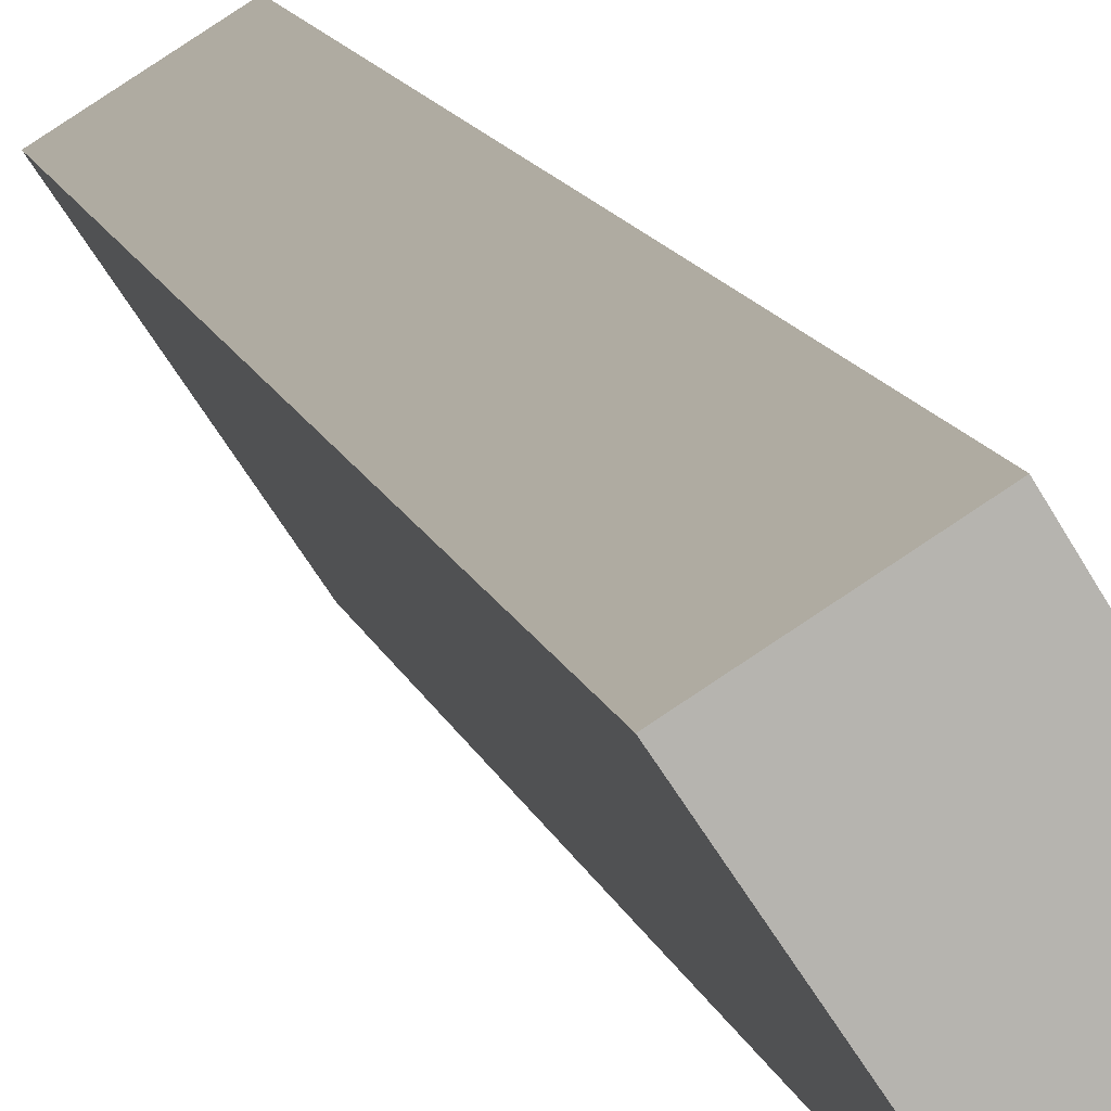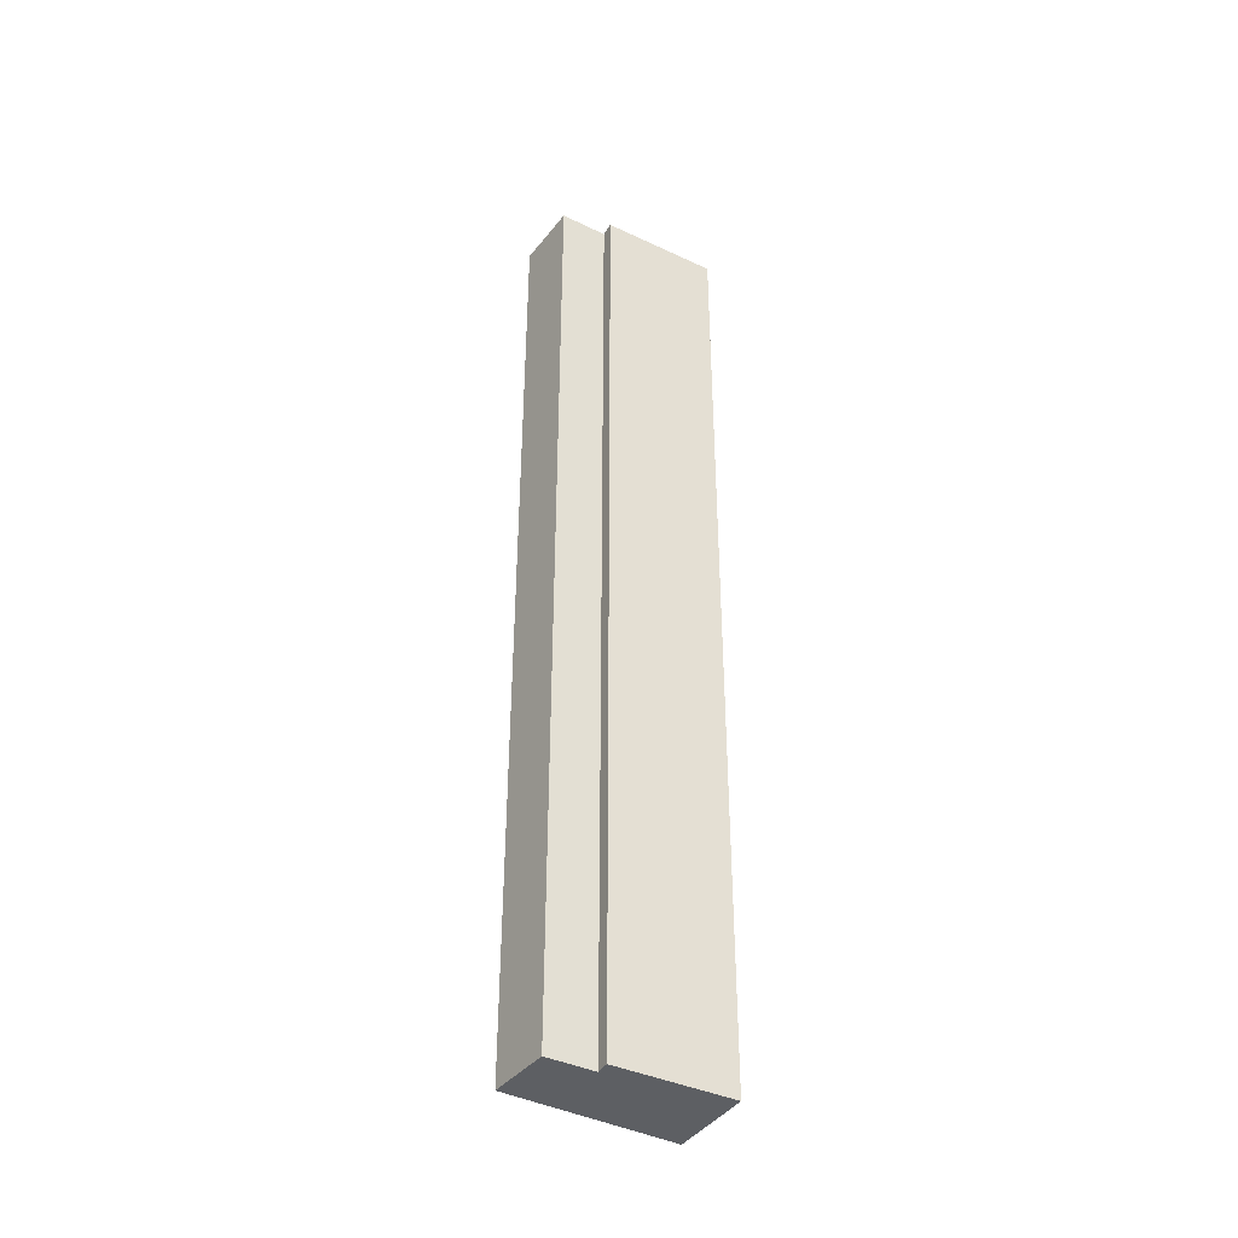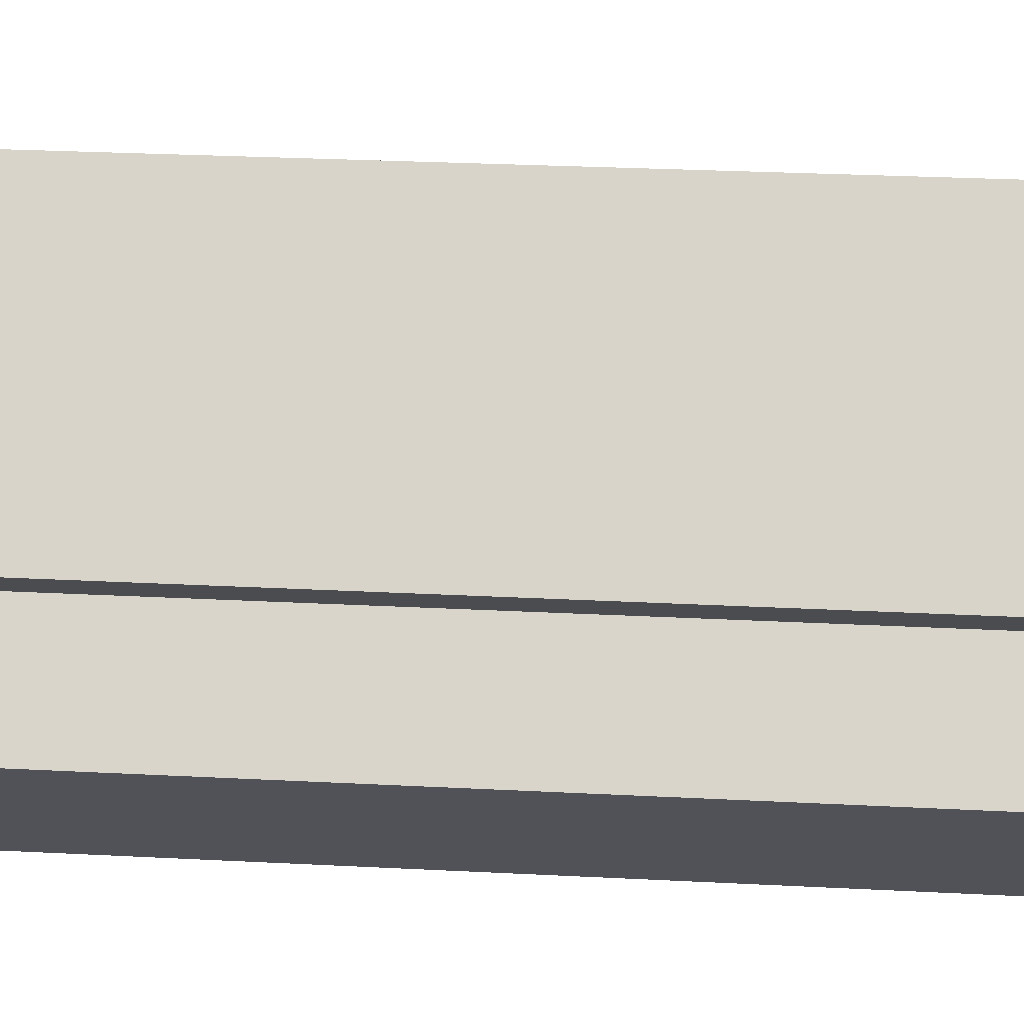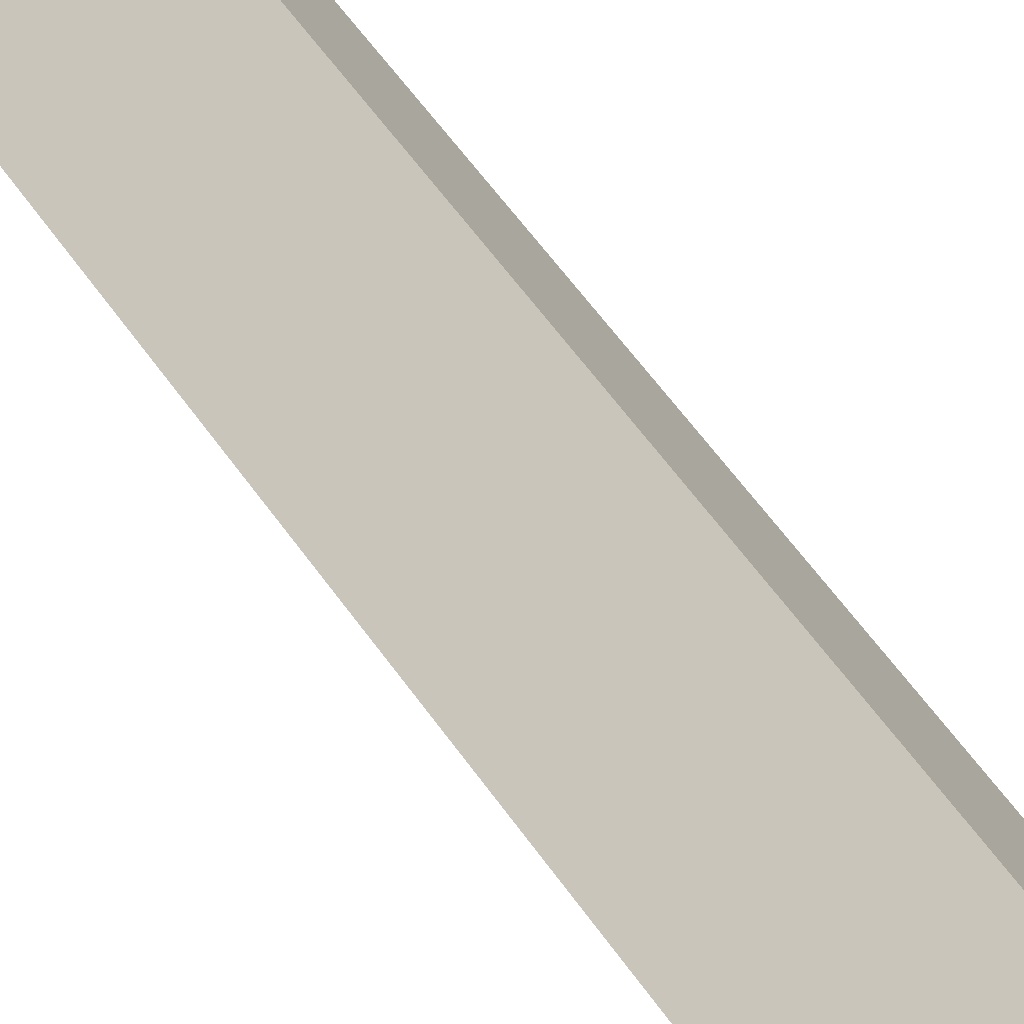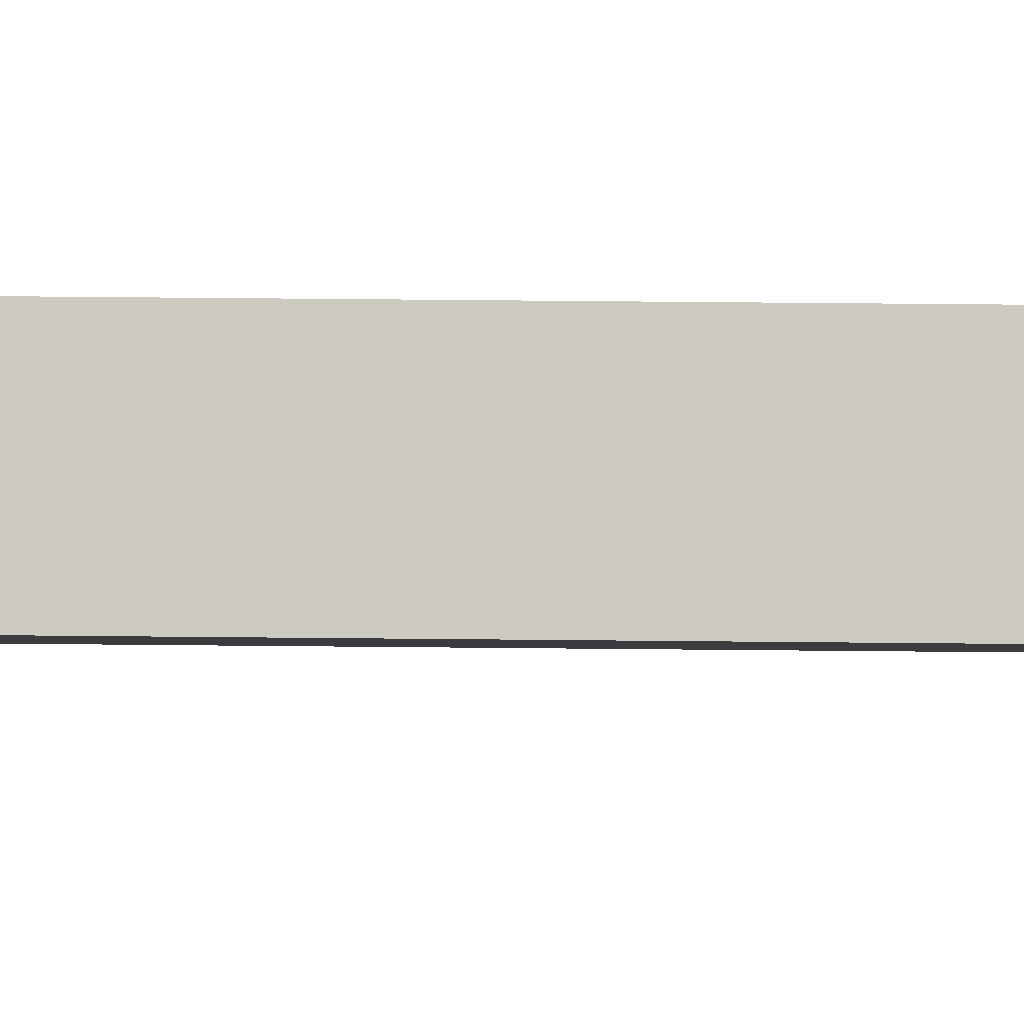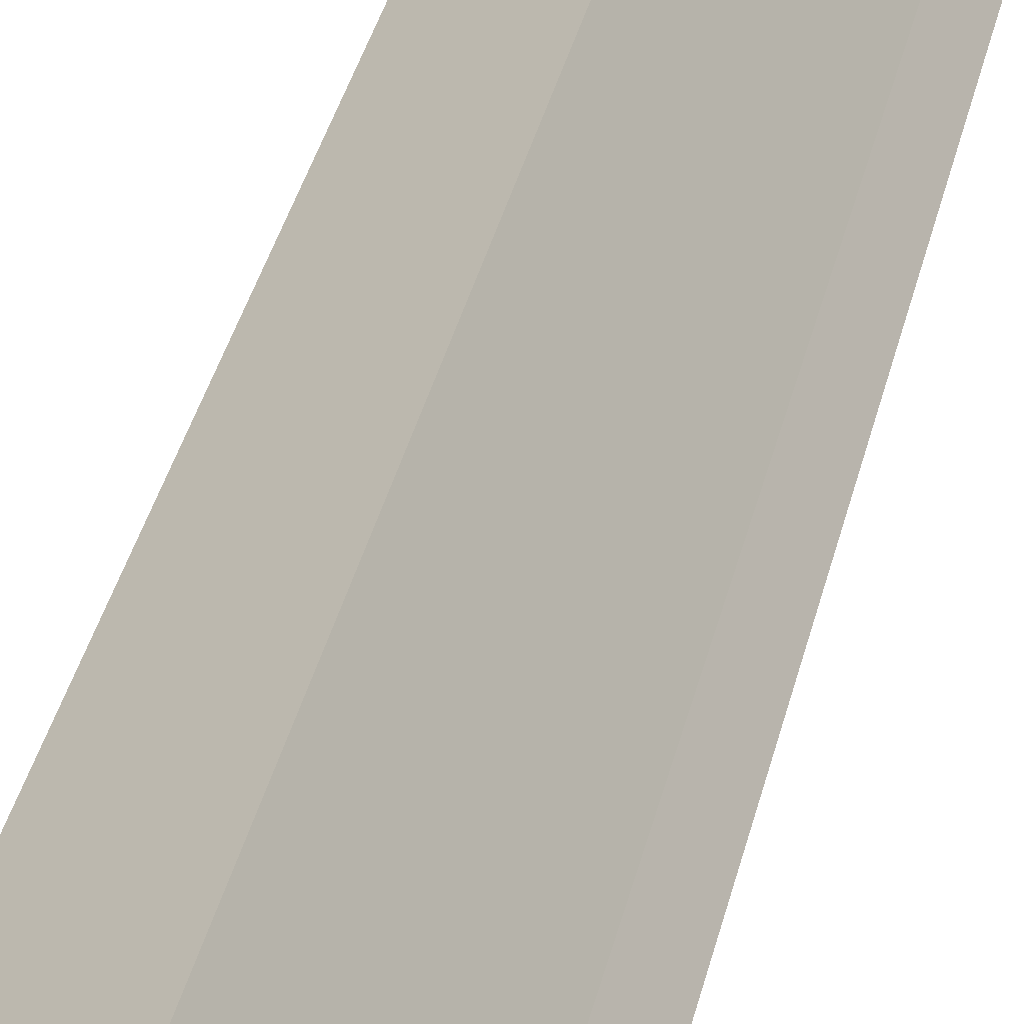
<metadata>
{"format":"obj","ext":"obj","renderer":"f3d","projection":"perspective","resolution":1024,"background":"white","views":[{"elev":9.4,"azim":169.5,"up":"+Z"},{"elev":-39.8,"azim":-88.6,"up":"+Y"},{"elev":13.7,"azim":-81.1,"up":"+Z"},{"elev":49.0,"azim":148.5,"up":"+Z"},{"elev":54.2,"azim":90.6,"up":"+Z"},{"elev":31.0,"azim":-168.9,"up":"+Z"}]}
</metadata>
<code>
v  1.627 20.76 3.209
v  0.555 20.76 0.88
v  0.288 20.76 1.029
v  1.152 20.76 -0.827
v  0 20.76 1.271e-15
v  3.208 20.76 2.221
v  0 0 0
v  0.555 -5.388e-17 0.88
v  0.288 -6.301e-17 1.029
v  1.627 -1.965e-16 3.209
v  1.152 5.064e-17 -0.827
v  3.208 -1.36e-16 2.221
g defaultobject
f 1 2 3
f 2 4 5
f 4 2 6
f 6 2 1
f 7 2 5
f 2 7 8
f 9 1 3
f 1 9 10
f 8 3 2
f 3 8 9
f 11 5 4
f 5 11 7
f 10 6 1
f 6 10 12
f 12 4 6
f 4 12 11
f 9 12 10
f 12 9 8
f 12 8 11
f 11 8 7

</code>
